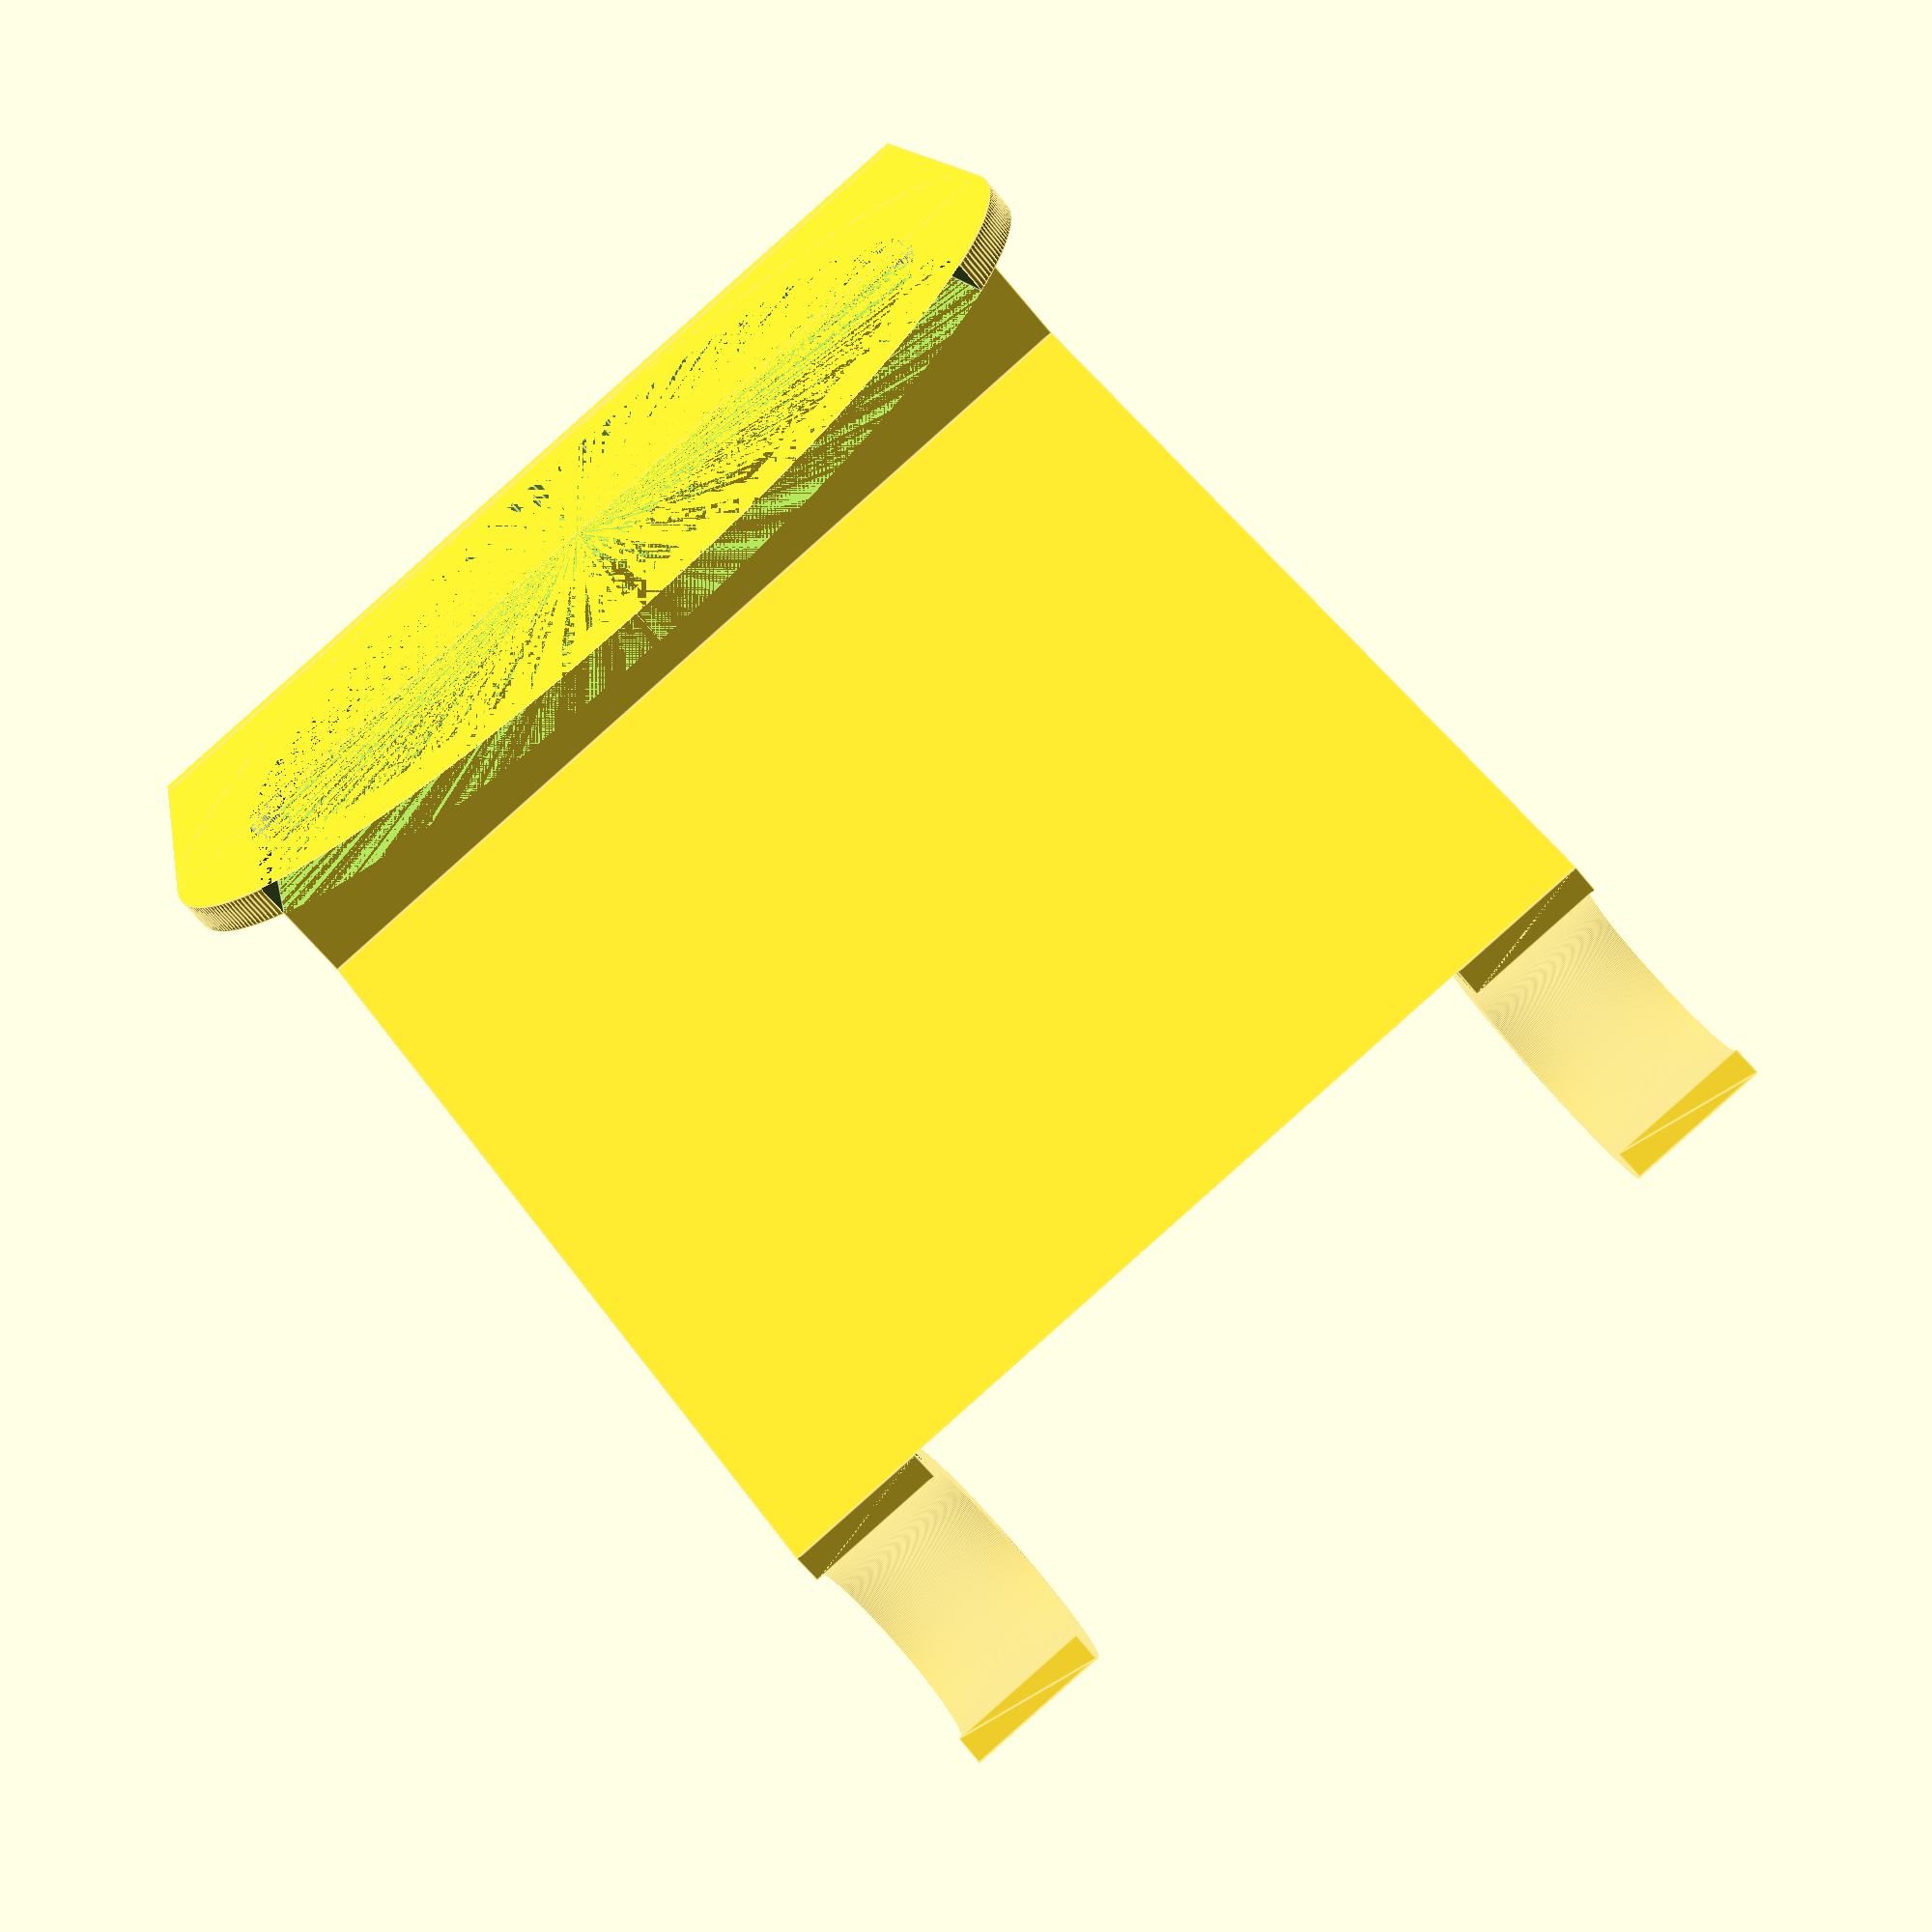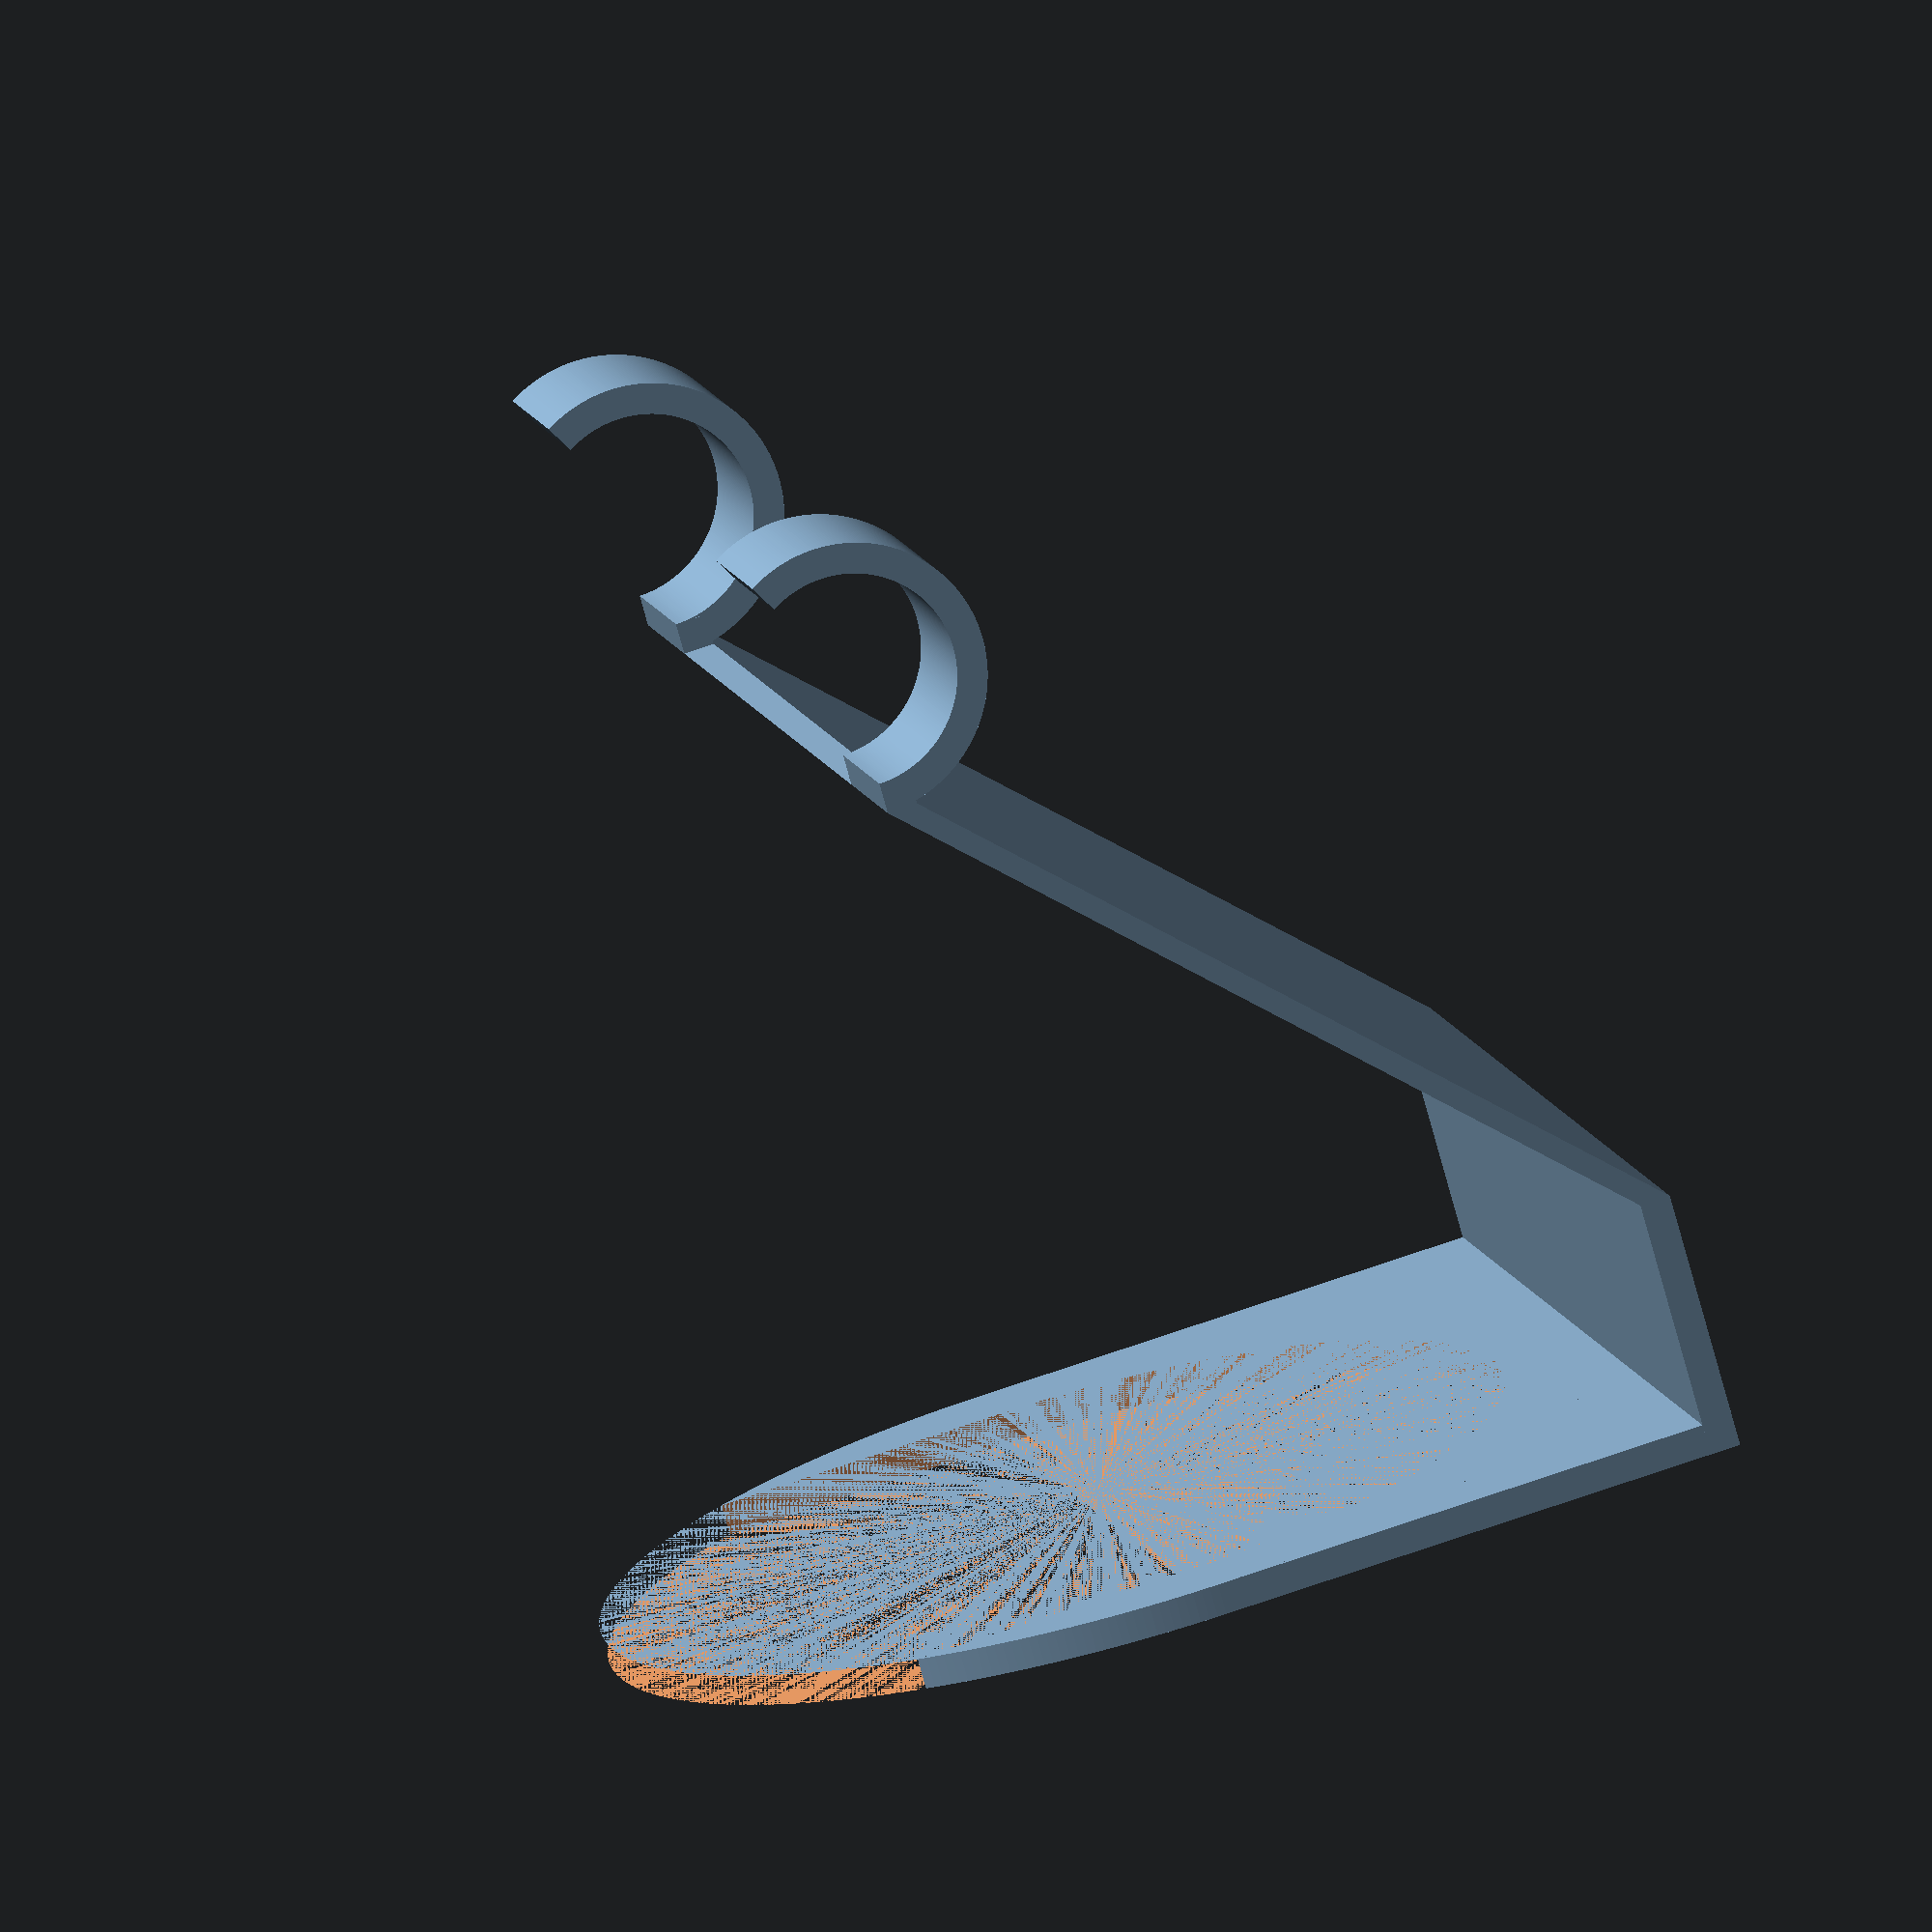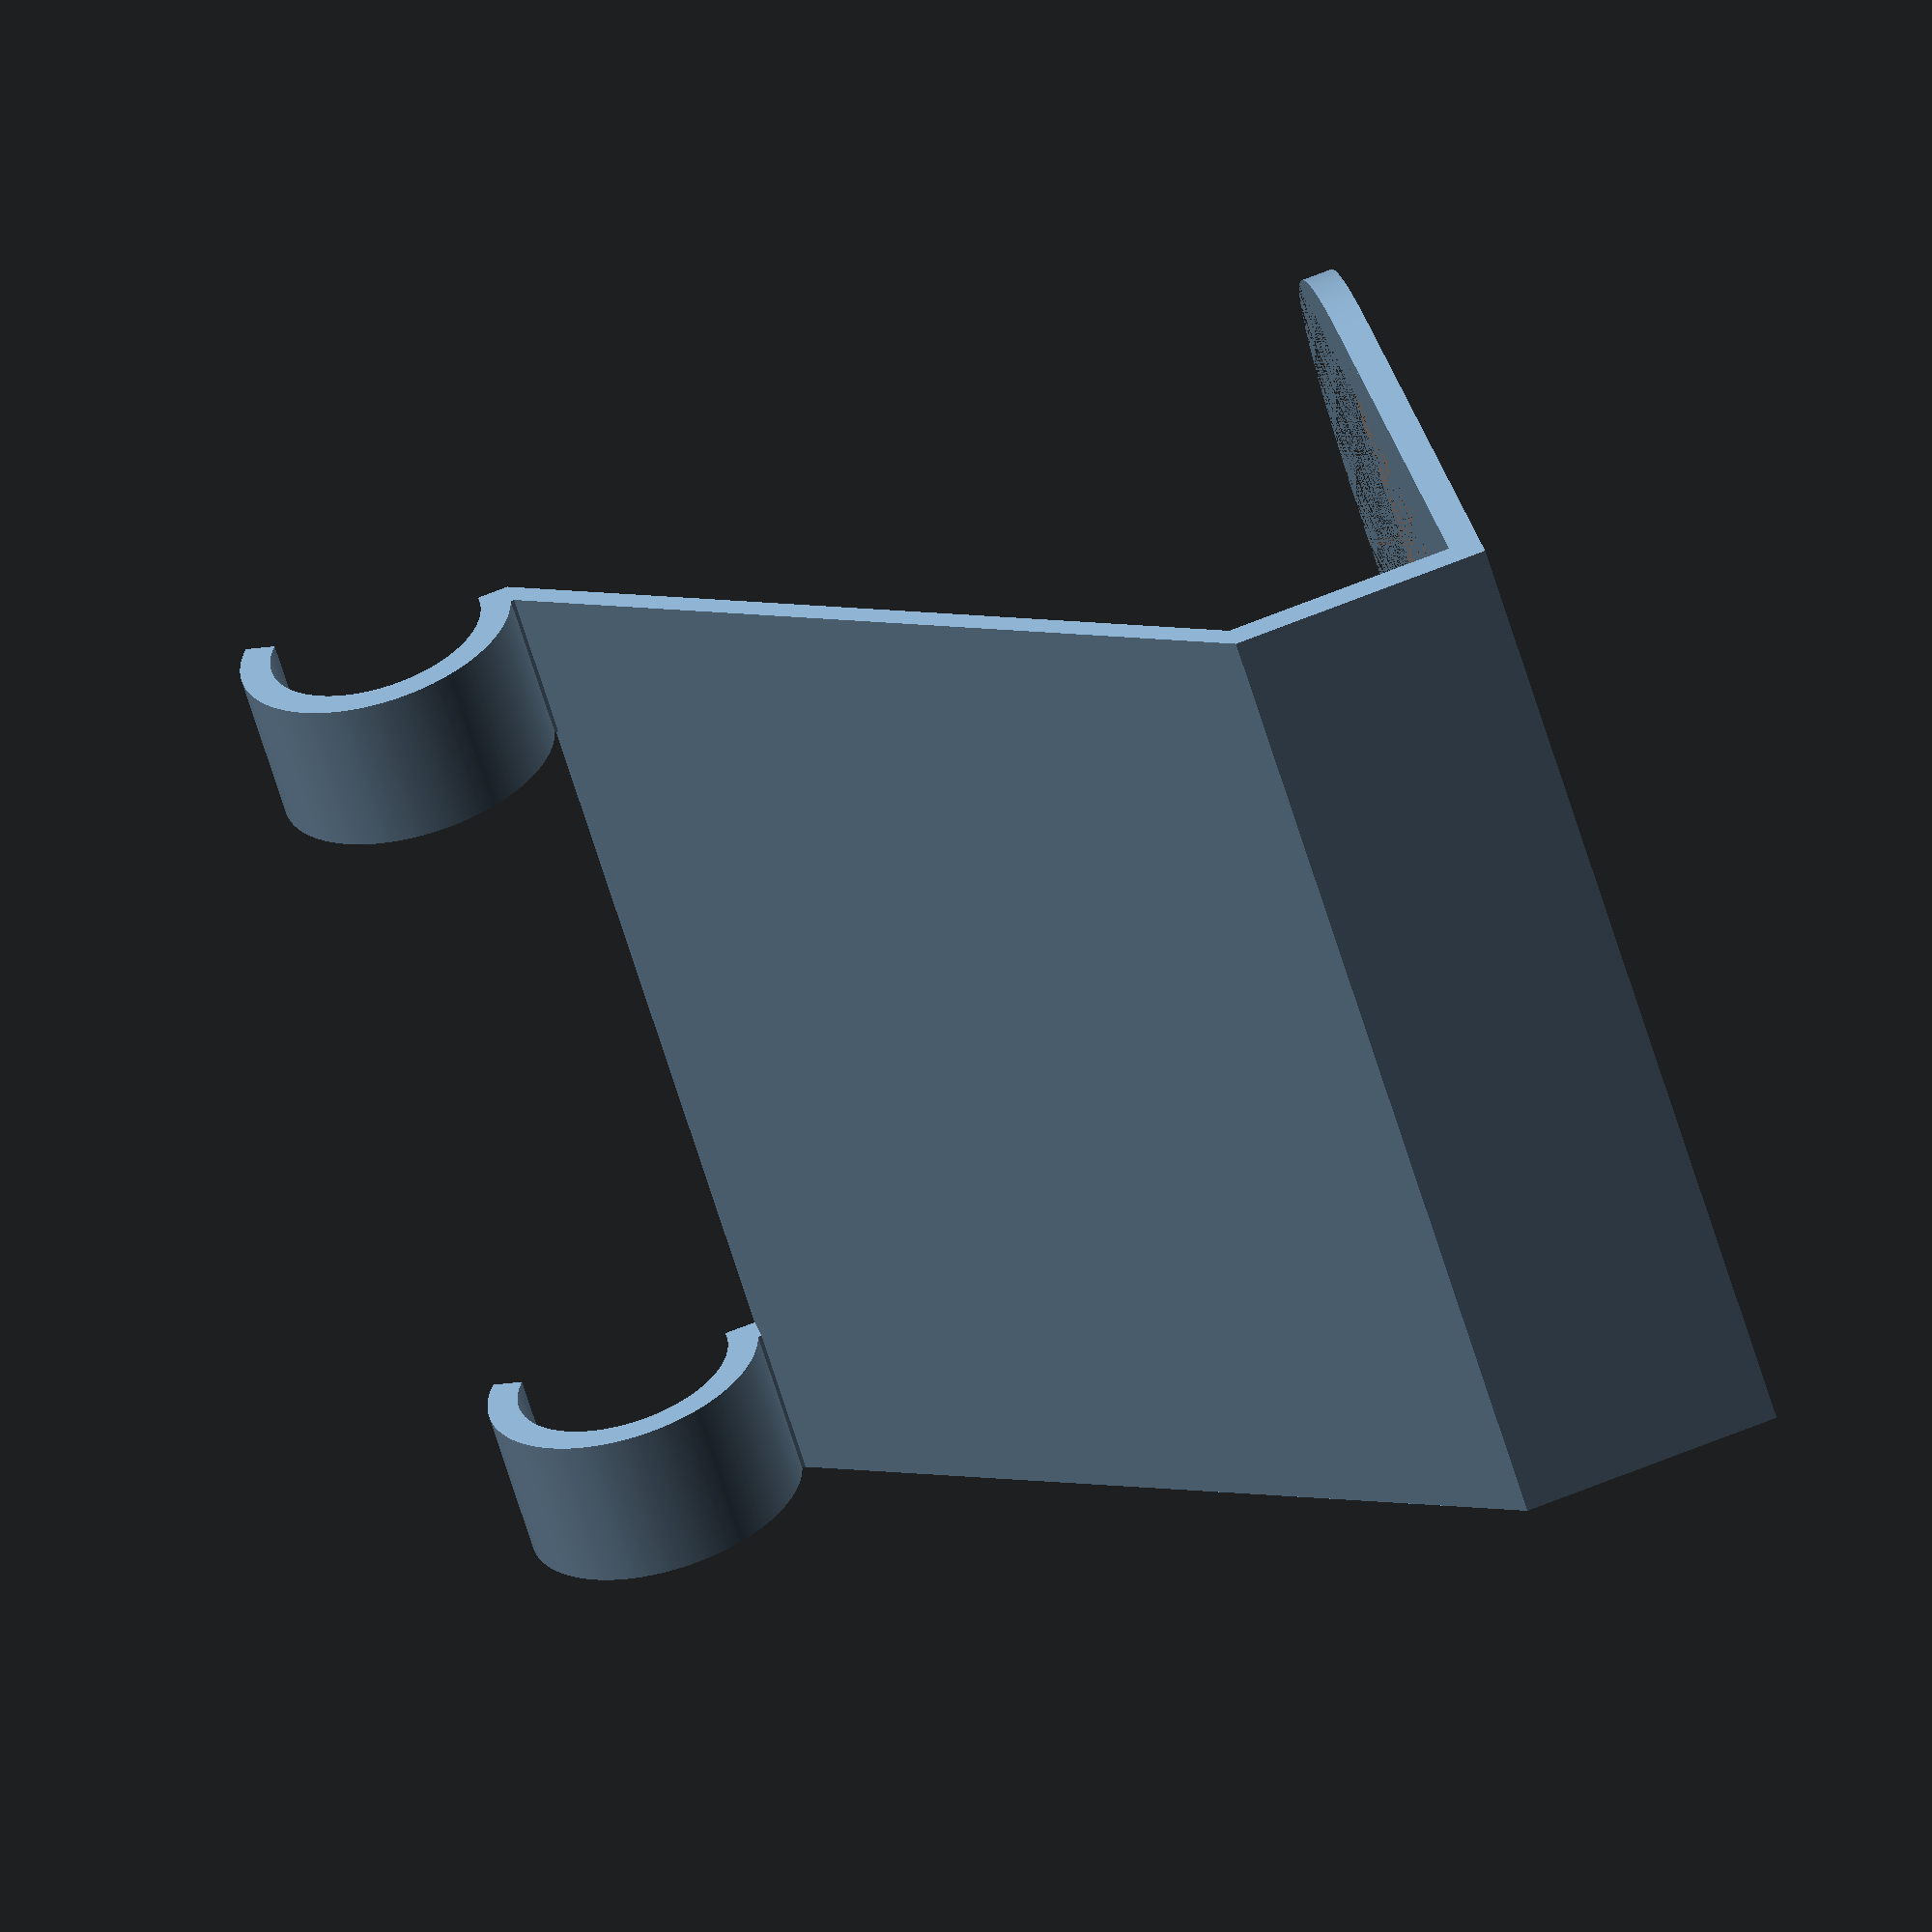
<openscad>
//Settings.
bracket_width = 6;
thickness = 2;
hook_width = 10;
diagonal_height = 40;
$fa = 1;
$fs = 0.1;

//Measurements.
diameter = 54;
cap_height = 15;
stick_diameter = 14;

//Calculations.
radius = diameter / 2;
stick_radius = stick_diameter / 2;
connector_dist = radius + bracket_width - thickness;

//Base rim.
difference() {
	union() {
		translate([-radius - bracket_width, 0, 0]) {
			cube([(radius + bracket_width) * 2, radius + bracket_width, thickness]);
		}
		cylinder(h=thickness, r=radius + bracket_width);
	}
	union() {
		cylinder(h=thickness, r=radius);
		translate([-radius, -radius - bracket_width, 0]) {
			cube([radius * 2, radius + bracket_width, thickness]);
		}
	}
}

//Connector.
translate([-radius - bracket_width, radius + bracket_width, 0]) {
	cube([(radius + bracket_width) * 2, thickness, thickness + cap_height]);translate([0, 0, thickness + cap_height]) {
		multmatrix(m = [
		[1, 0, 0, 0],
		[0, 1, -1, 0],
		[0, 0, 1, 0]
	]) {
			cube([(radius + bracket_width) * 2, thickness, diagonal_height]);
		}
	}
}

//Hooks.
module hook() {
	translate([0, 0, stick_diameter / 2 + thickness]) {
		rotate([0, 90, 0]) {
			rotate_extrude(angle = 210) {
				translate([stick_diameter / 2, 0]) {
					square([thickness, hook_width]);
				}
			}
		}
	}
	cube([hook_width, thickness, thickness]);
}
translate([-radius - bracket_width, connector_dist - diagonal_height + thickness, diagonal_height + cap_height + thickness]) {
	hook();
}
translate([radius + bracket_width - hook_width, connector_dist - diagonal_height + thickness, diagonal_height + cap_height + thickness]) {
	hook();
}
</openscad>
<views>
elev=248.6 azim=193.2 roll=320.1 proj=p view=edges
elev=255.5 azim=256.1 roll=164.7 proj=o view=wireframe
elev=100.2 azim=217.5 roll=110.8 proj=o view=wireframe
</views>
